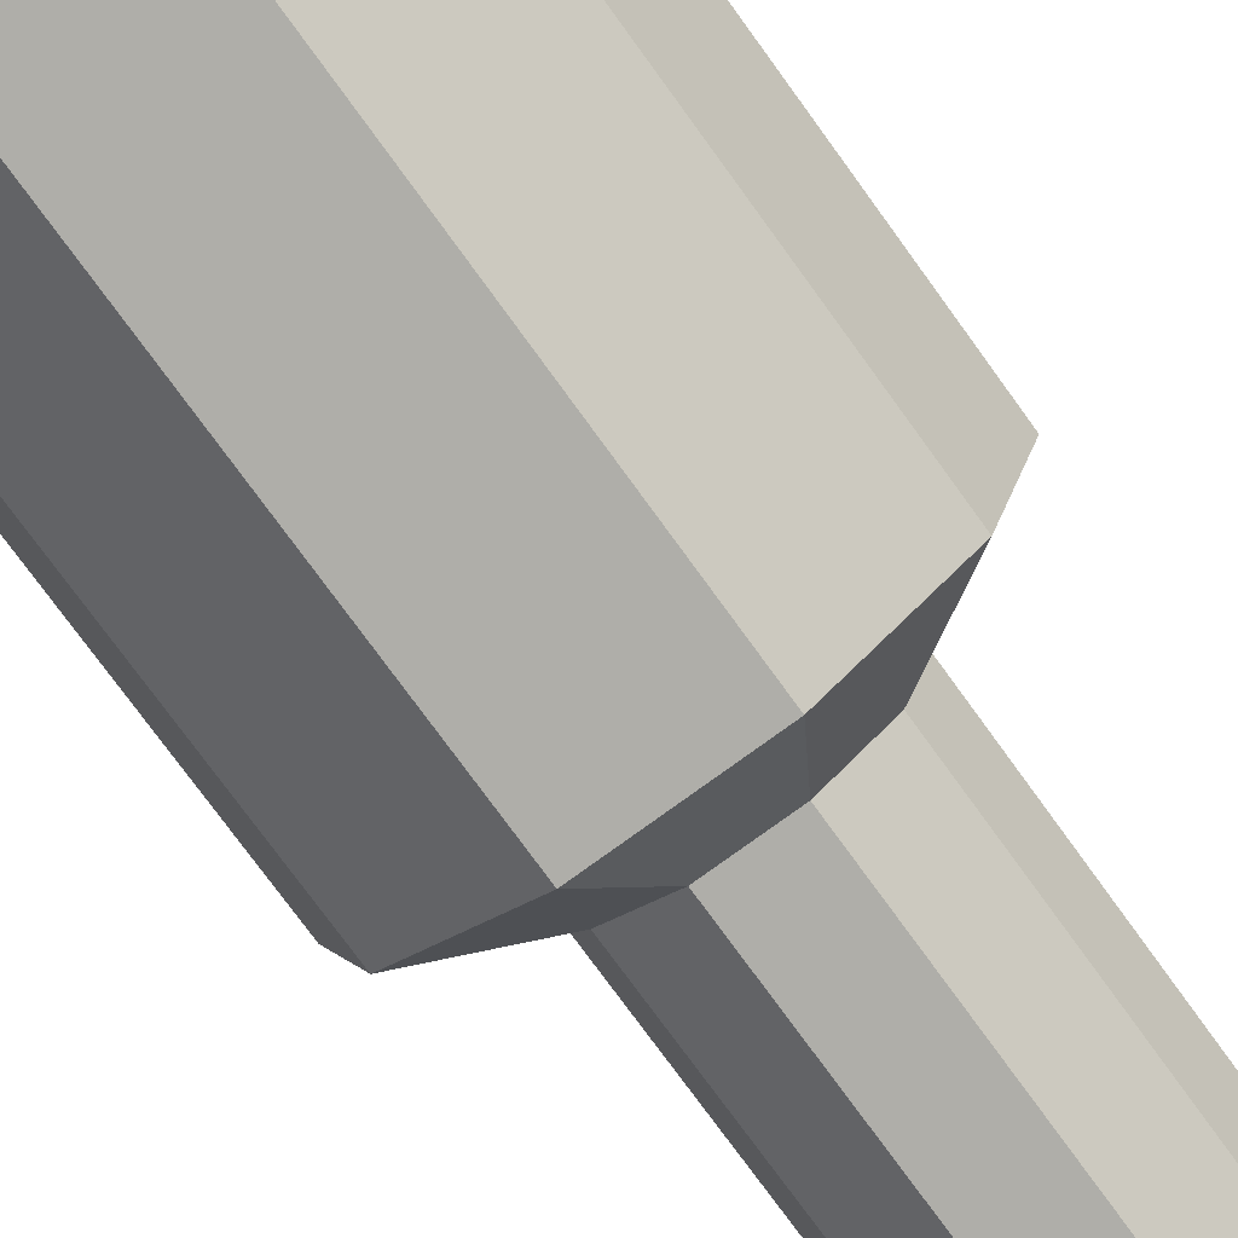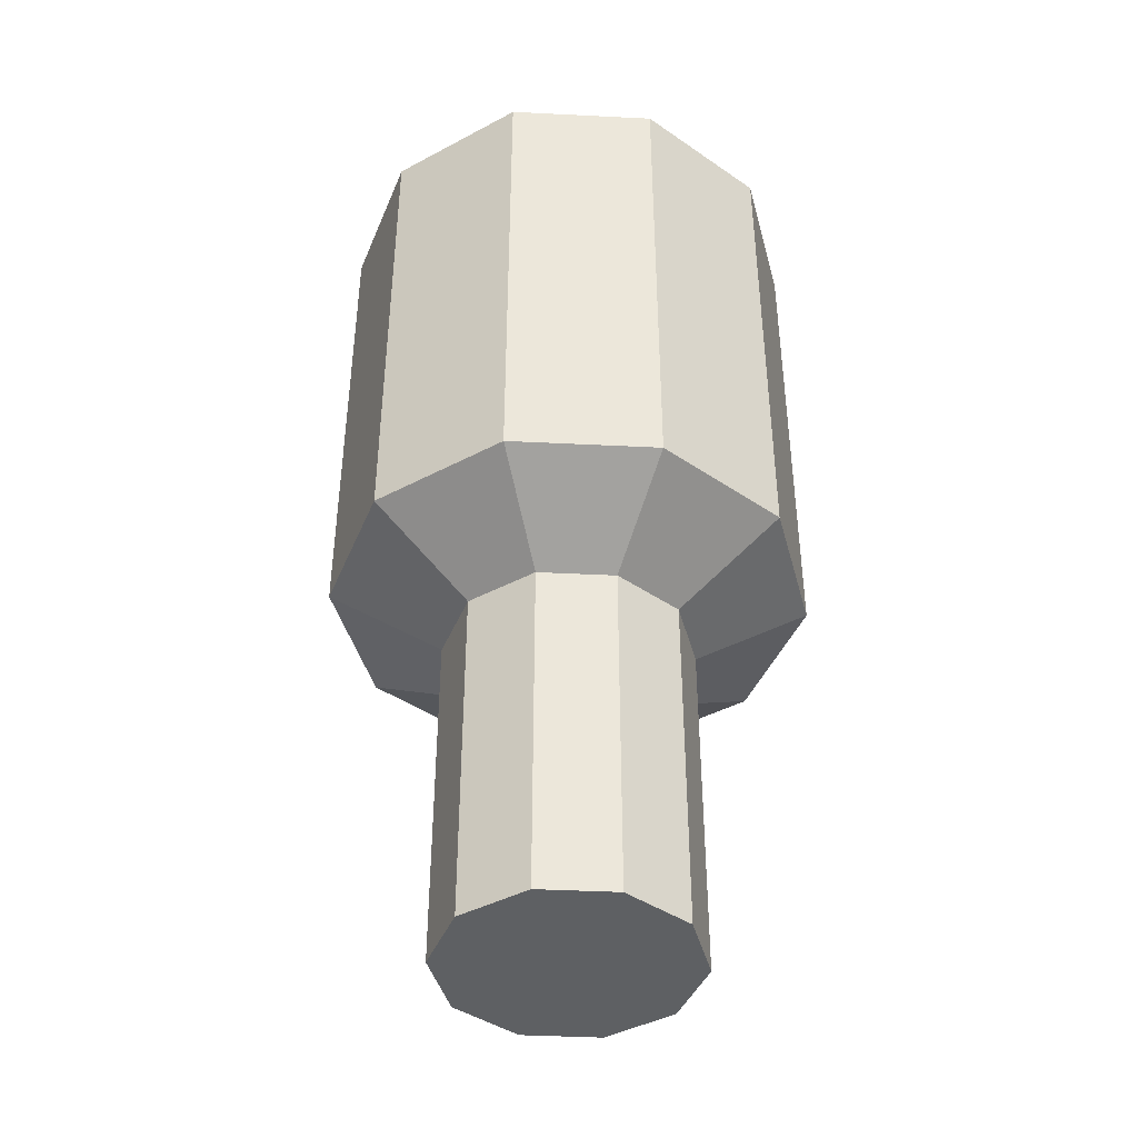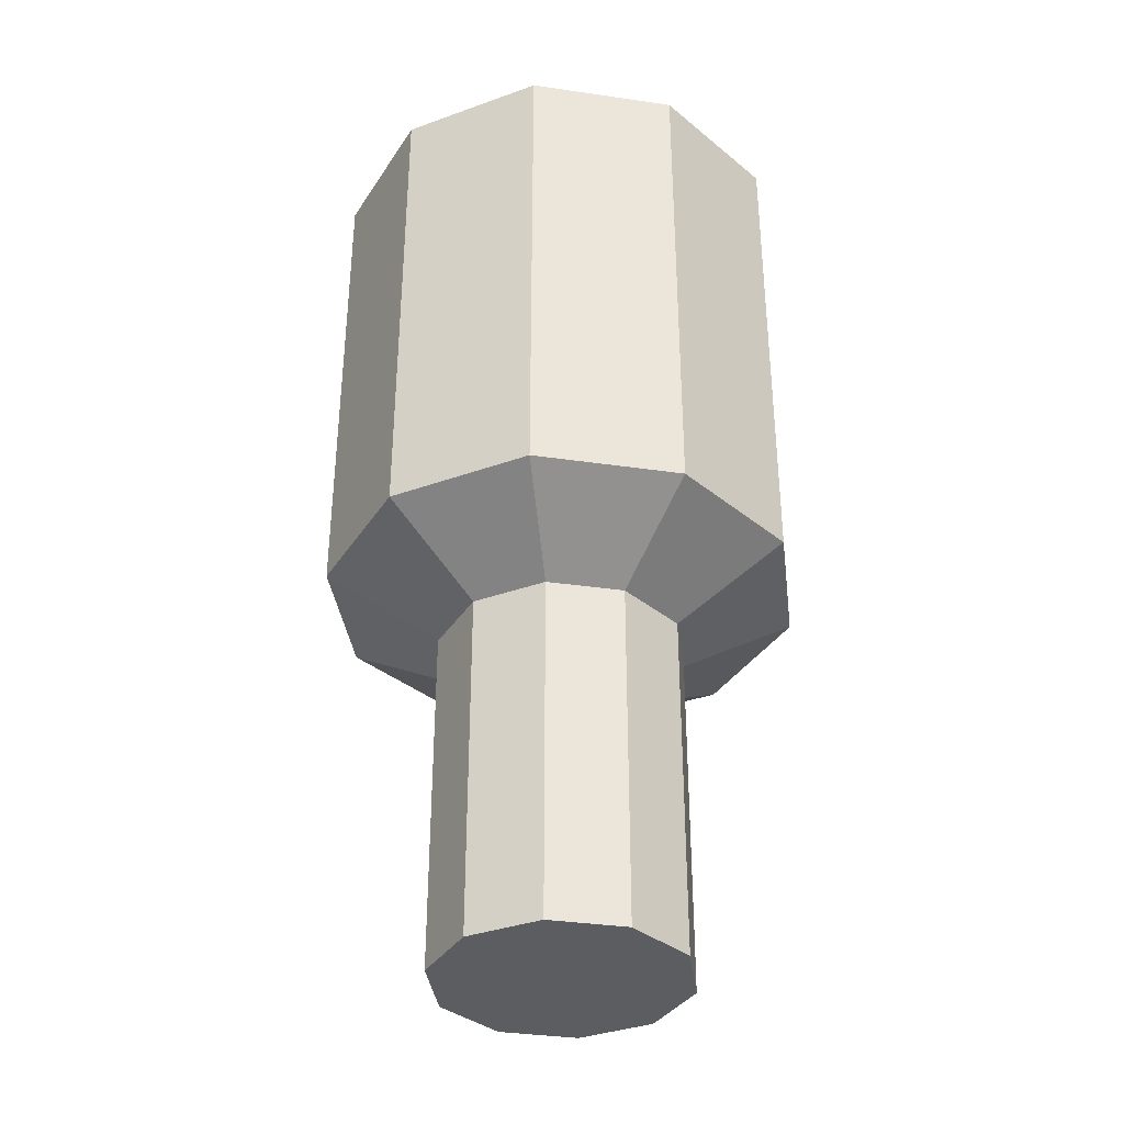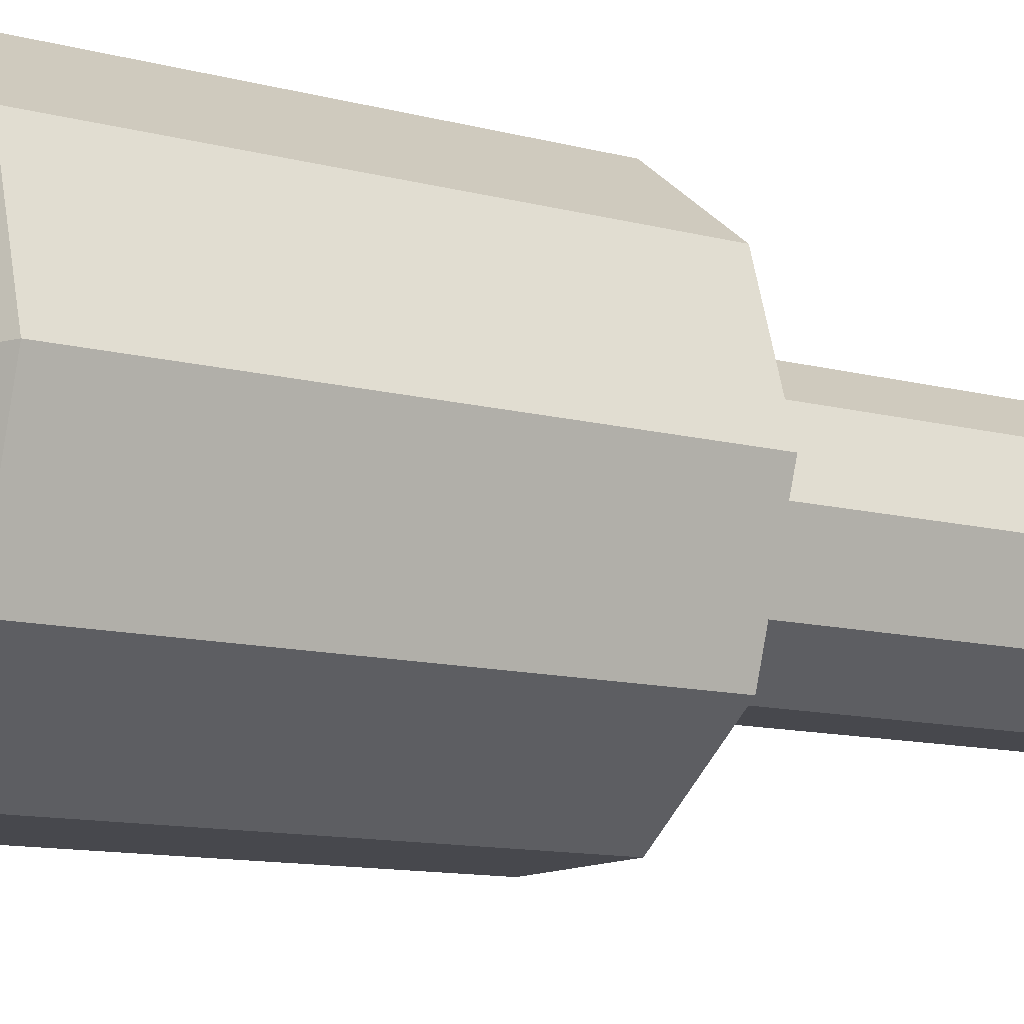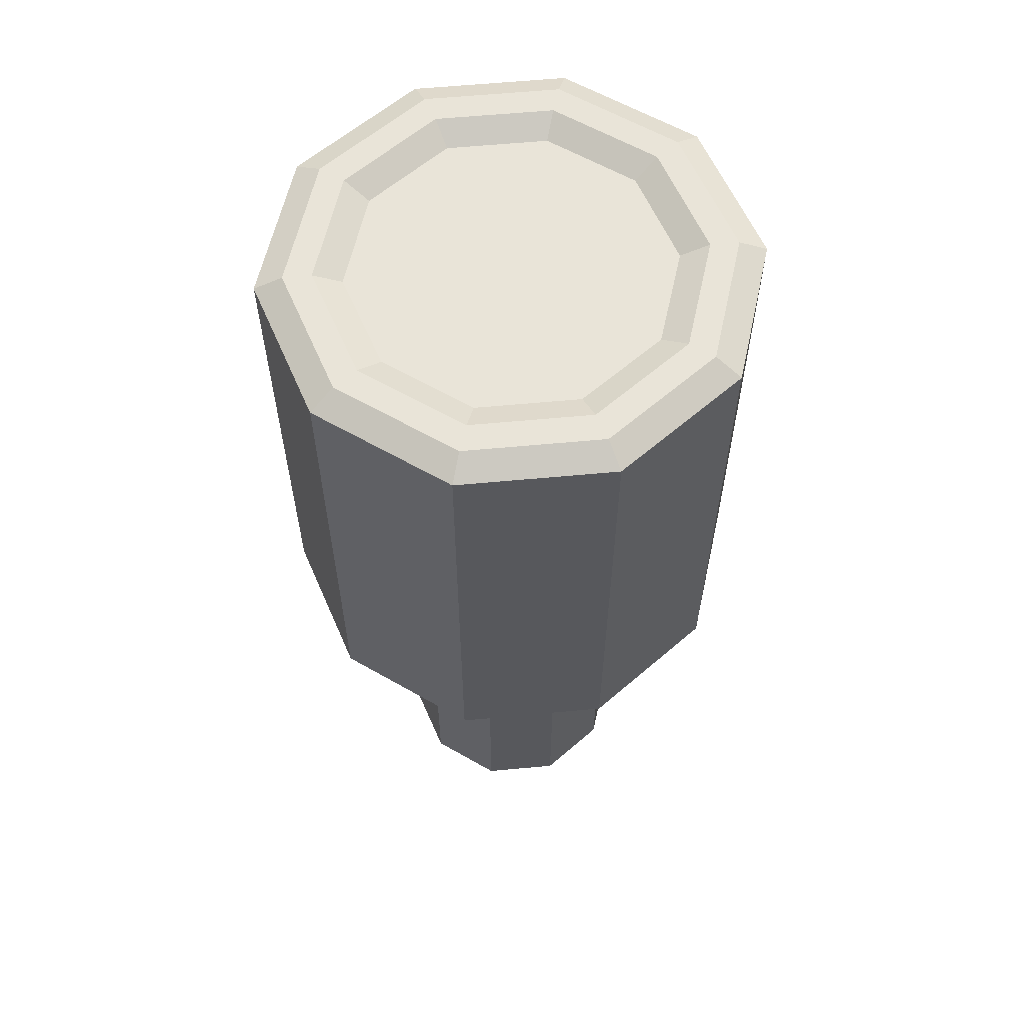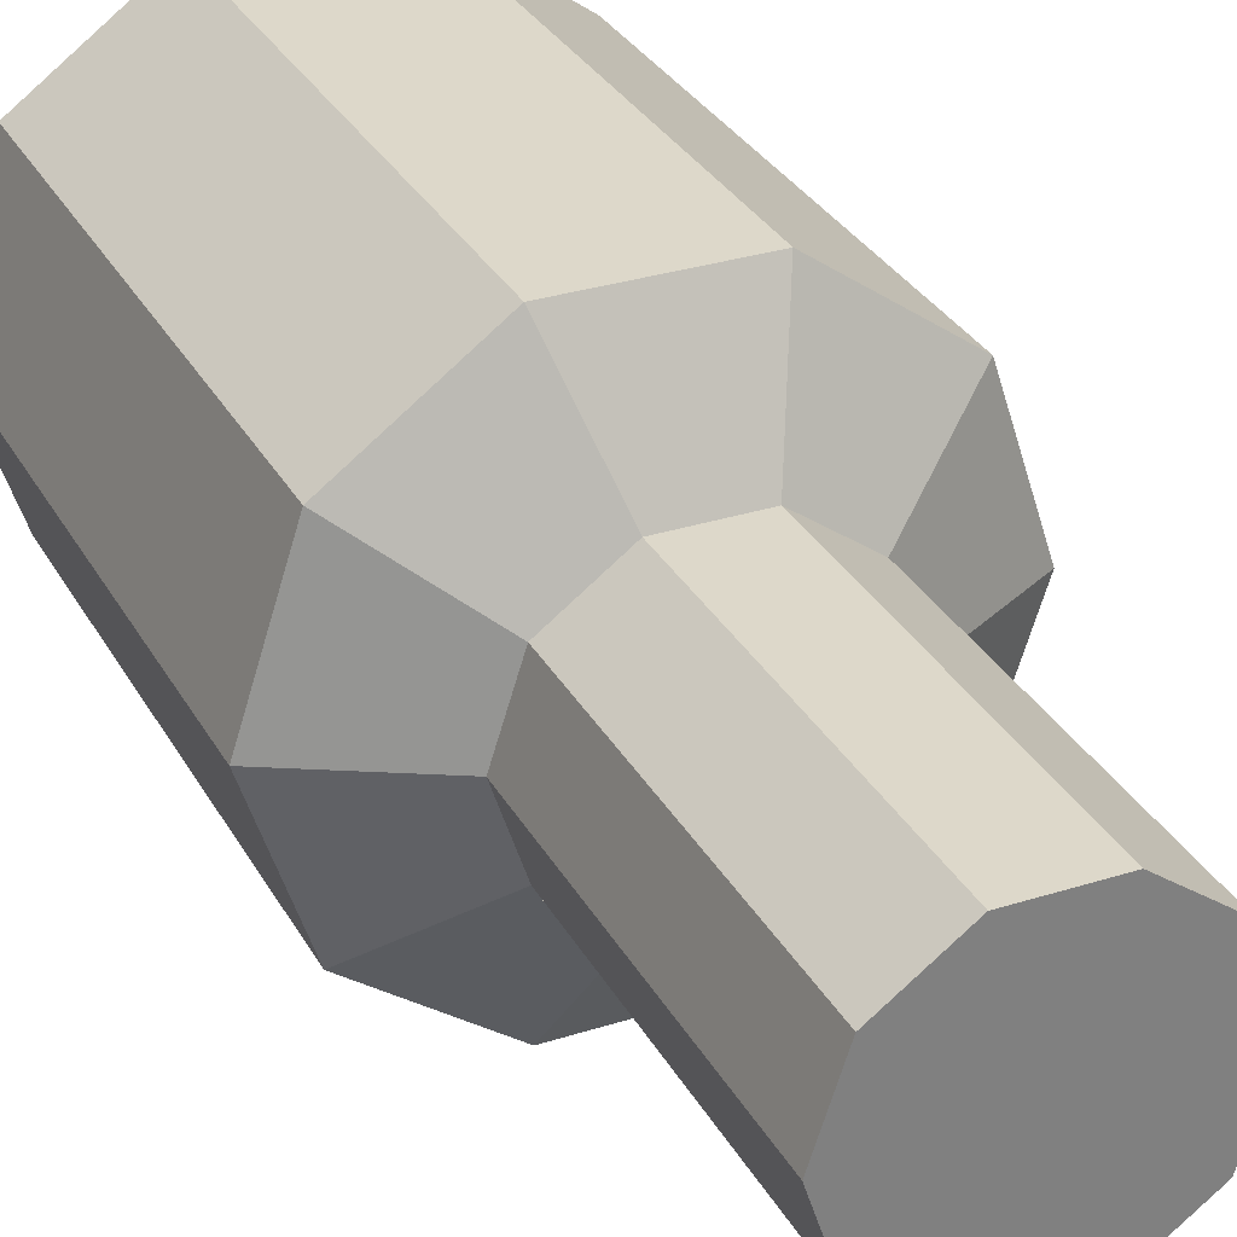
<metadata>
{"format":"obj","ext":"obj","renderer":"f3d","projection":"perspective","resolution":1024,"background":"white","views":[{"elev":-77.5,"azim":-143.9,"up":"+Z"},{"elev":-42.1,"azim":-3.4,"up":"+Y"},{"elev":-36.0,"azim":169.2,"up":"+Y"},{"elev":-11.7,"azim":-122.4,"up":"+Z"},{"elev":60.2,"azim":-149.5,"up":"+Y"},{"elev":31.0,"azim":-24.5,"up":"+Z"}]}
</metadata>
<code>
o Bolt_Cylinder
v 0.07482 0.6734 -3.73
v 0.07482 1.114 -3.73
v 0.03492 0.6734 -3.607
v 0.03492 1.114 -3.607
v -0.06955 0.6734 -3.531
v -0.06955 1.114 -3.531
v -0.1987 0.6734 -3.531
v -0.1987 1.114 -3.531
v -0.3031 0.6734 -3.607
v -0.3031 1.114 -3.607
v -0.343 0.6734 -3.73
v -0.343 1.114 -3.73
v -0.3031 0.6734 -3.853
v -0.3031 1.114 -3.853
v -0.1987 0.6734 -3.929
v -0.1987 1.114 -3.929
v -0.06955 0.6734 -3.929
v -0.06955 1.114 -3.929
v 0.03492 0.6734 -3.853
v 0.03492 1.114 -3.853
v -0.02306 1.114 -3.65
v 0.003159 1.114 -3.73
v -0.09169 1.114 -3.6
v -0.1765 1.114 -3.6
v -0.2452 1.114 -3.65
v -0.2714 1.114 -3.73
v -0.2452 1.114 -3.811
v -0.1765 1.114 -3.861
v -0.09169 1.114 -3.861
v -0.02306 1.114 -3.811
v -0.07693 1.126 -3.906
v -0.08431 1.126 -3.883
v -0.003732 1.126 -3.825
v 0.01559 1.126 -3.839
v -0.1913 1.126 -3.906
v -0.1839 1.126 -3.883
v -0.2838 1.126 -3.839
v -0.2645 1.126 -3.825
v -0.3191 1.126 -3.73
v -0.2953 1.126 -3.73
v -0.2838 1.126 -3.621
v -0.2645 1.126 -3.635
v -0.1913 1.126 -3.554
v -0.1839 1.126 -3.577
v 0.05093 1.126 -3.73
v 0.02704 1.126 -3.73
v -0.003732 1.126 -3.635
v 0.01559 1.126 -3.621
v -0.07693 1.126 -3.554
v -0.08431 1.126 -3.577
v -0.02513 0.6184 -3.73
v -0.04595 0.6184 -3.666
v -0.1004 0.6184 -3.627
v -0.1678 0.6184 -3.627
v -0.2223 0.6184 -3.666
v -0.2431 0.6184 -3.73
v -0.2223 0.6184 -3.794
v -0.1678 0.6184 -3.834
v -0.1004 0.6184 -3.834
v -0.04595 0.6184 -3.794
v -0.02513 0.3089 -3.73
v -0.04595 0.3089 -3.666
v -0.1004 0.3089 -3.627
v -0.1678 0.3089 -3.627
v -0.2223 0.3089 -3.666
v -0.2431 0.3089 -3.73
v -0.2223 0.3089 -3.794
v -0.1678 0.3089 -3.834
v -0.1004 0.3089 -3.834
v -0.04595 0.3089 -3.794
f 1 2 4 3
f 3 4 6 5
f 5 6 8 7
f 7 8 10 9
f 9 10 12 11
f 11 12 14 13
f 13 14 16 15
f 15 16 18 17
f 33 32 29 30
f 17 18 20 19
f 19 20 2 1
f 13 15 58 57
f 21 22 30 29 28 27 26 25 24 23
f 32 36 28 29
f 36 38 27 28
f 38 40 26 27
f 40 42 25 26
f 42 44 24 25
f 47 46 22 21
f 44 50 23 24
f 50 47 21 23
f 46 33 30 22
f 2 20 34 45
f 45 34 33 46
f 6 4 48 49
f 49 48 47 50
f 8 6 49 43
f 43 49 50 44
f 4 2 45 48
f 48 45 46 47
f 10 8 43 41
f 41 43 44 42
f 12 10 41 39
f 39 41 42 40
f 14 12 39 37
f 37 39 40 38
f 16 14 37 35
f 35 37 38 36
f 18 16 35 31
f 31 35 36 32
f 20 18 31 34
f 34 31 32 33
f 55 56 66 65
f 11 13 57 56
f 9 11 56 55
f 7 9 55 54
f 1 3 52 51
f 5 7 54 53
f 3 5 53 52
f 19 1 51 60
f 17 19 60 59
f 15 17 59 58
f 61 62 63 64 65 66 67 68 69 70
f 52 53 63 62
f 59 60 70 69
f 56 57 67 66
f 53 54 64 63
f 60 51 61 70
f 57 58 68 67
f 54 55 65 64
f 51 52 62 61
f 58 59 69 68

</code>
